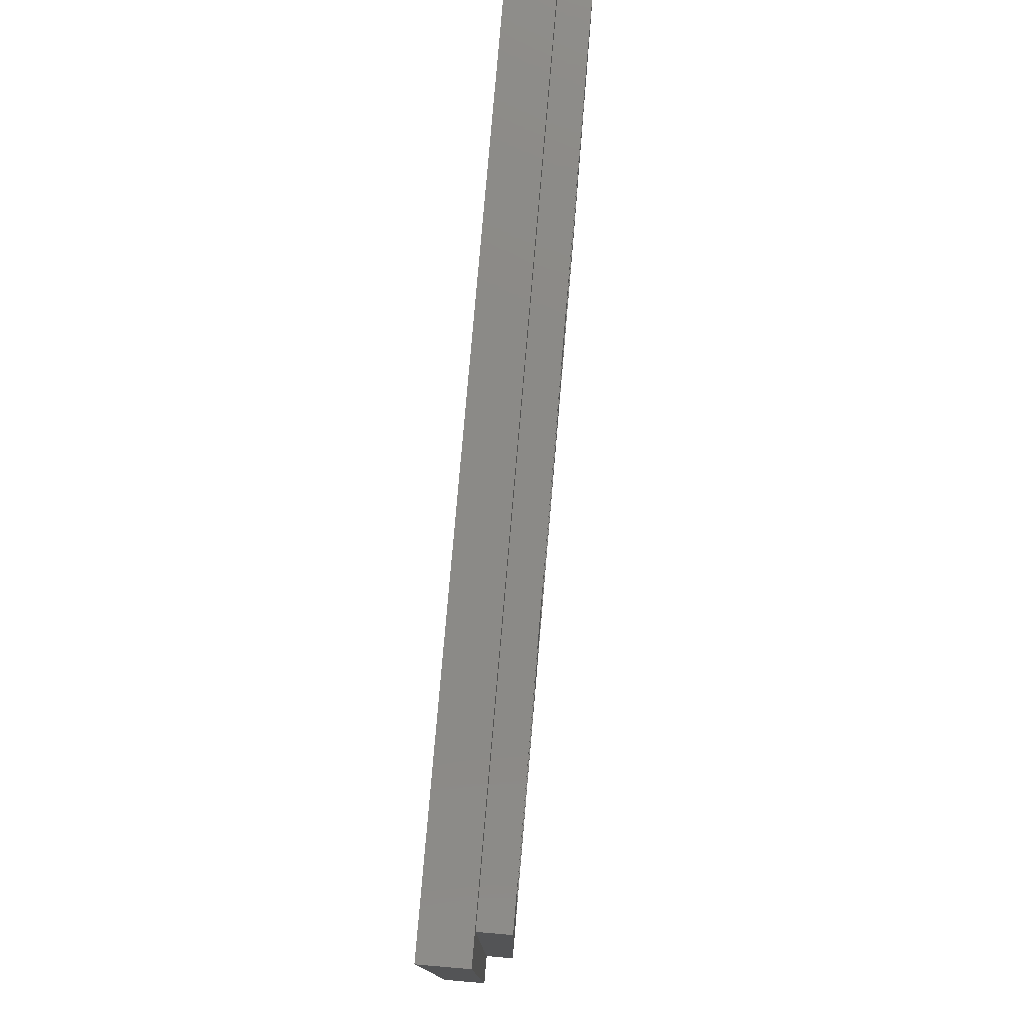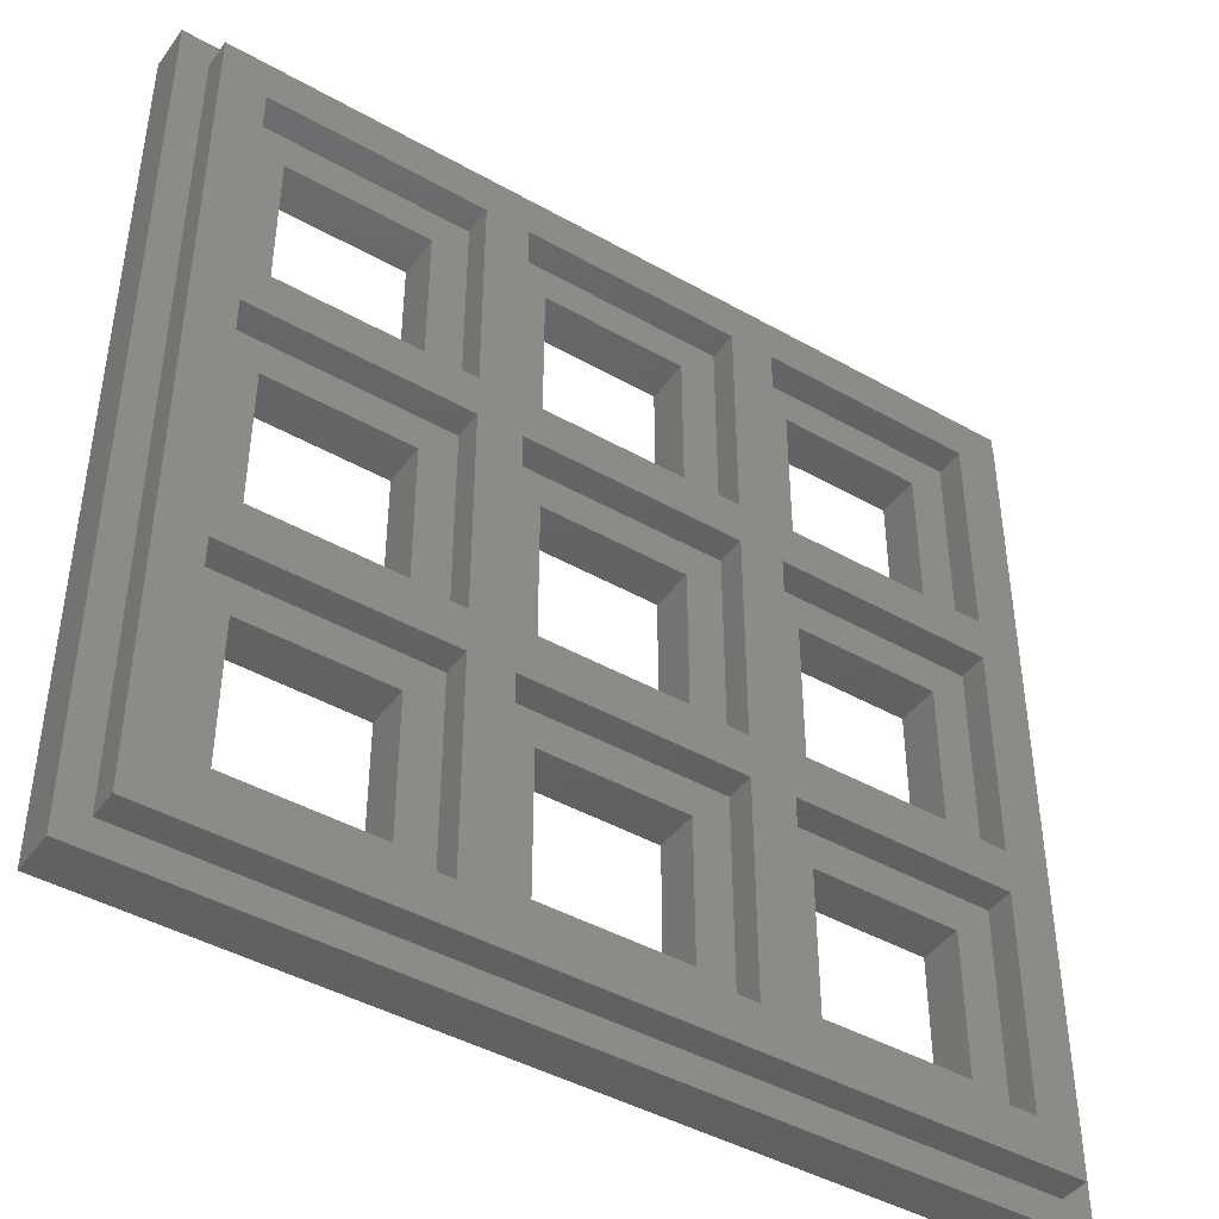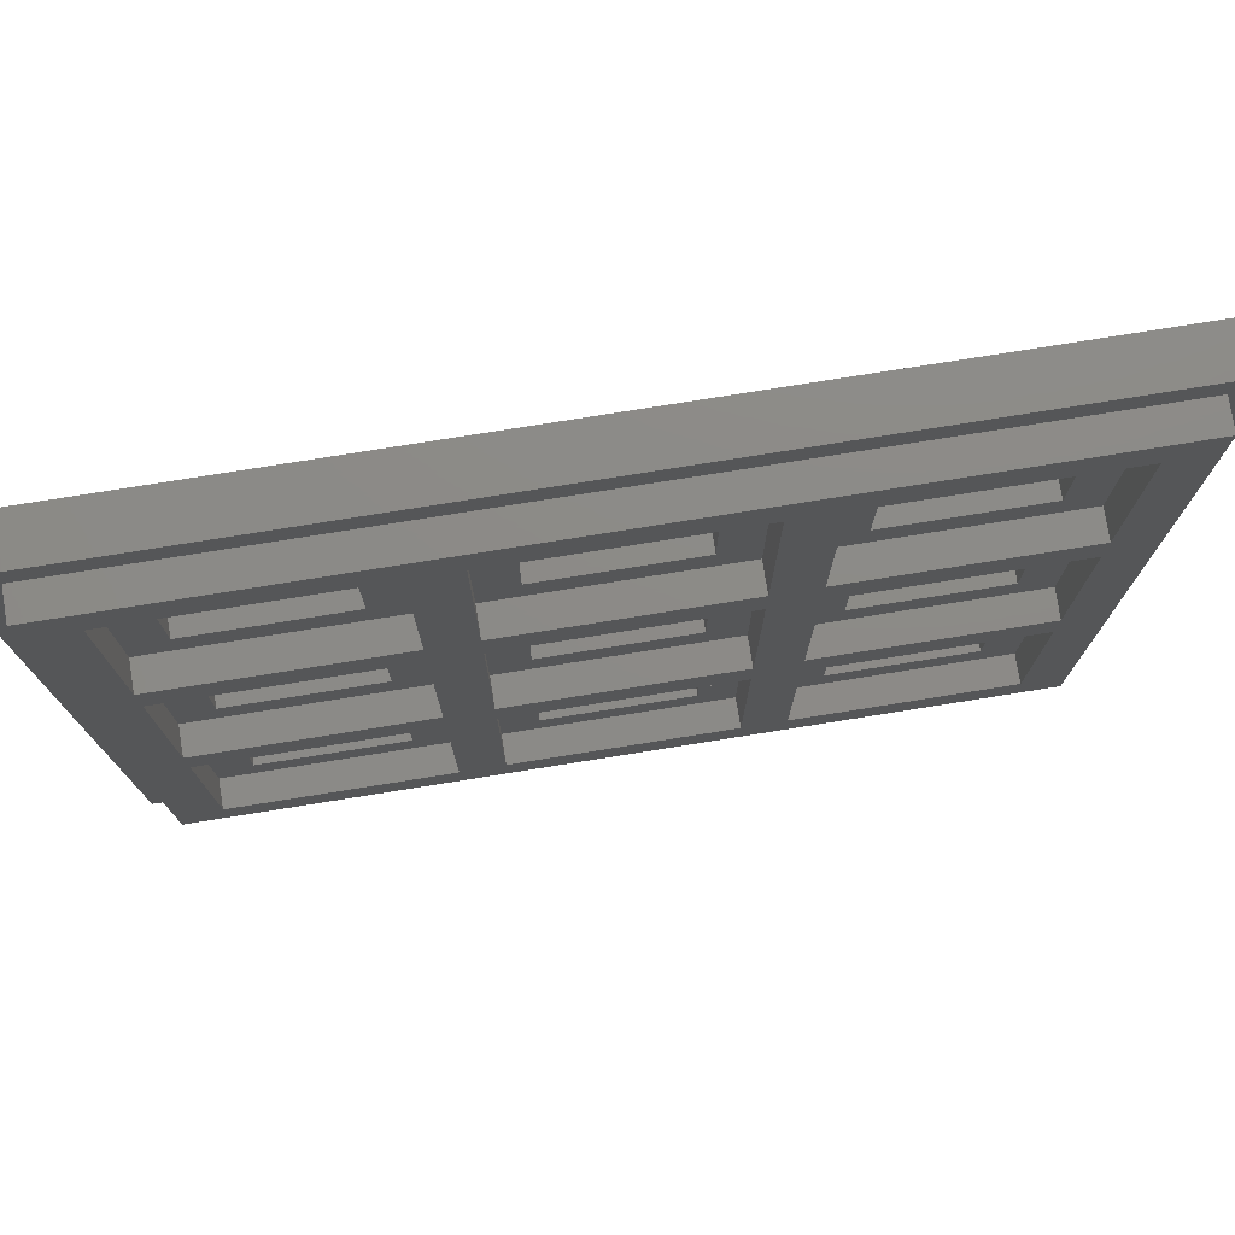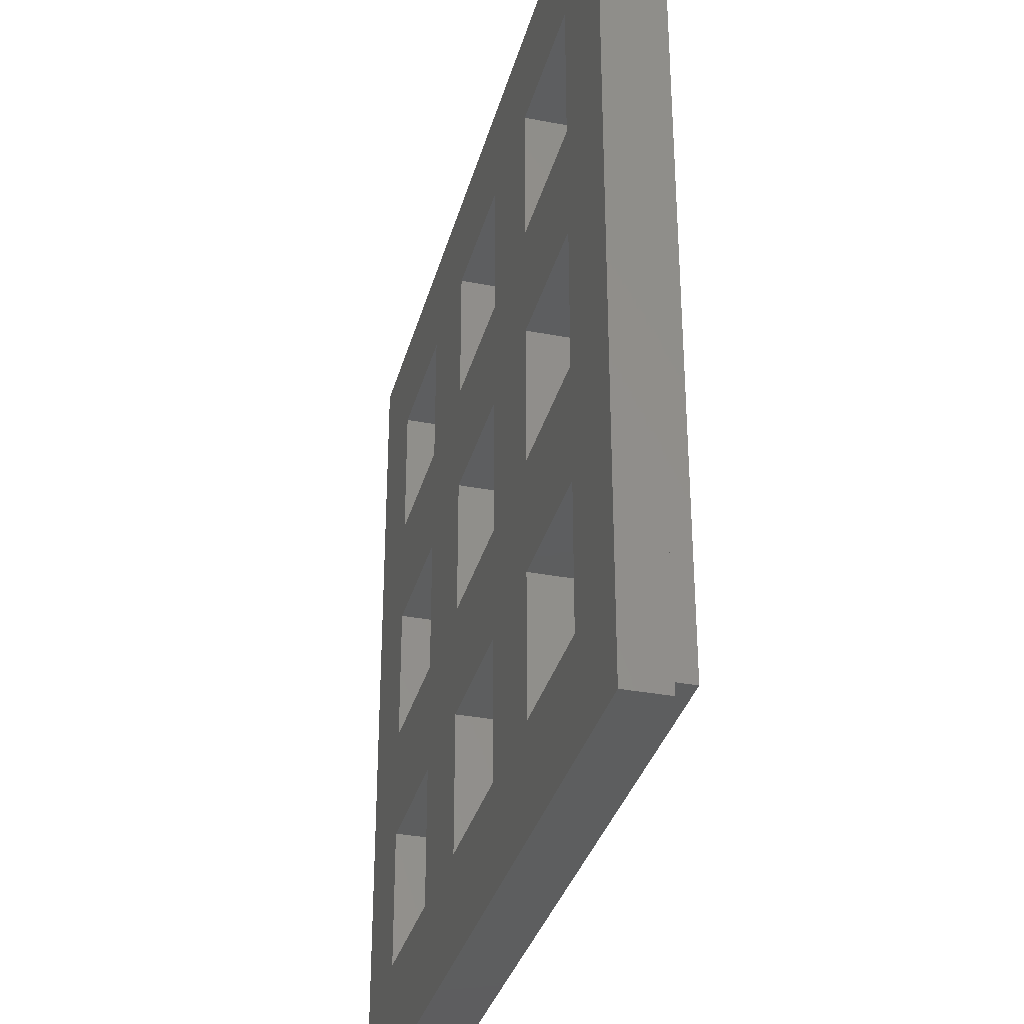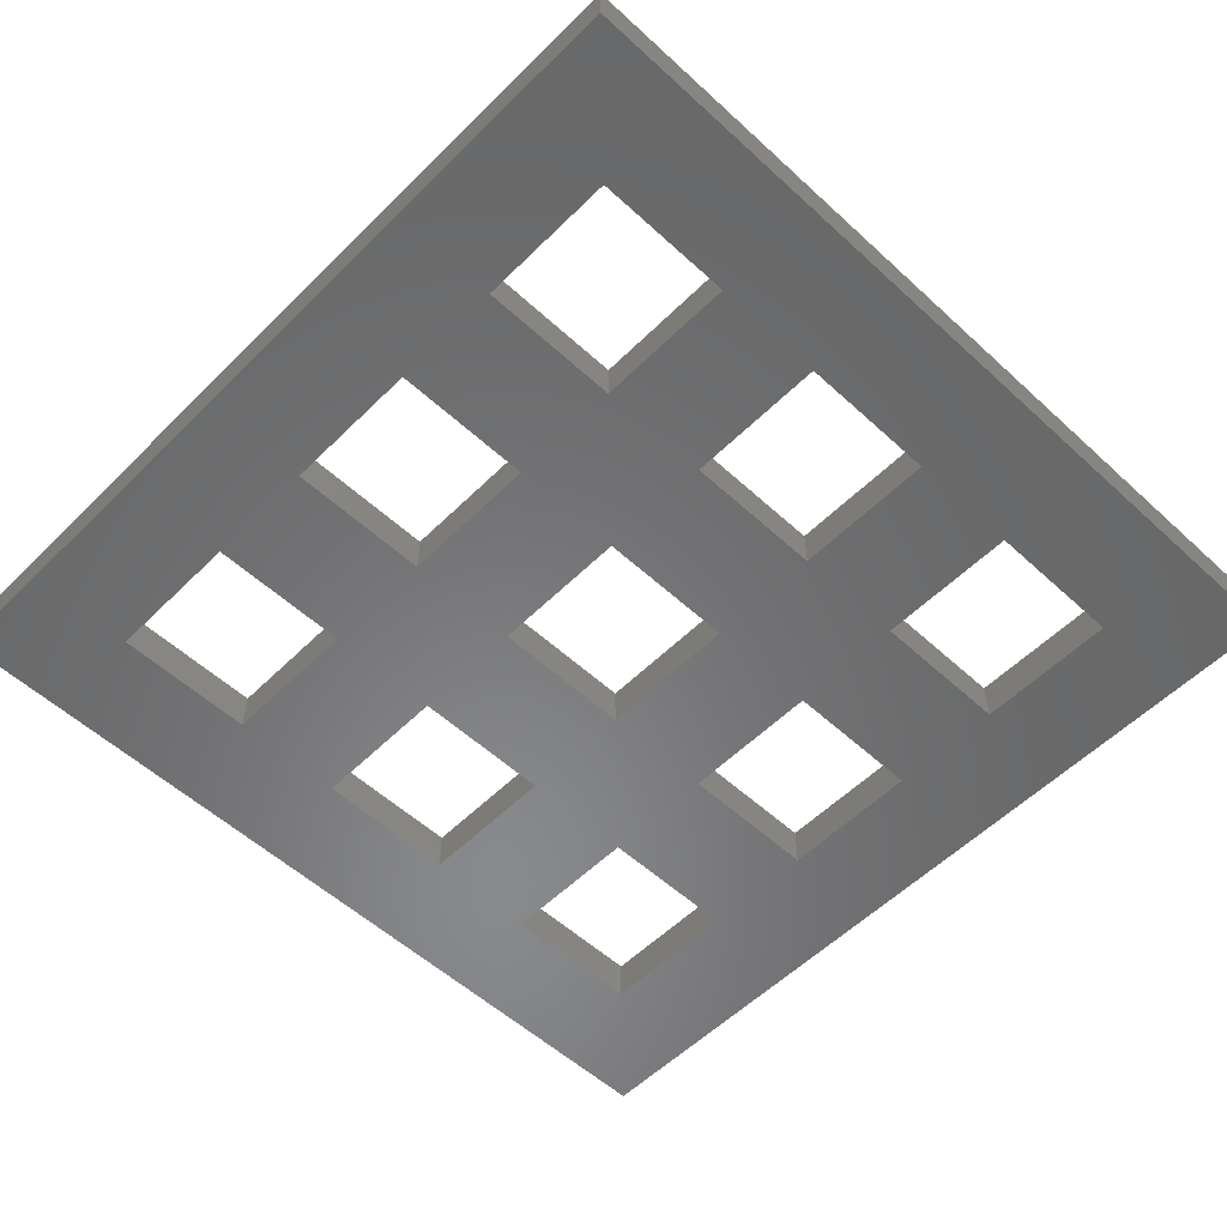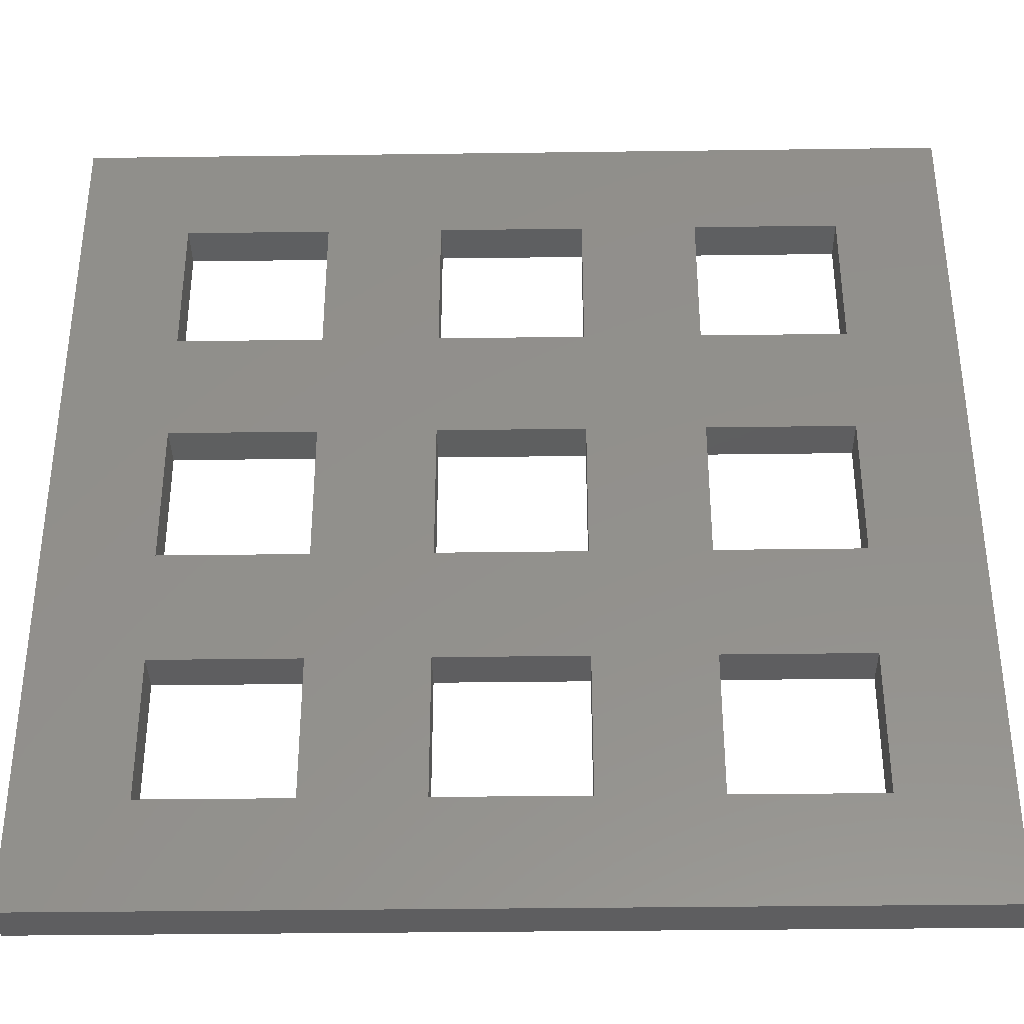
<metadata>
{"format":"stl","ext":"stl","renderer":"f3d","projection":"perspective","resolution":1024,"background":"white","views":[{"elev":78.7,"azim":-85.1,"up":"+Y"},{"elev":-43.7,"azim":-33.7,"up":"+Y"},{"elev":77.0,"azim":-9.1,"up":"+Y"},{"elev":-33.5,"azim":-104.6,"up":"+Y"},{"elev":-55.3,"azim":-44.0,"up":"+Z"},{"elev":-36.0,"azim":-179.0,"up":"+Y"}]}
</metadata>
<code>
# stl→obj: 160 verts, 352 faces
v -28.5 -89.5 0.5
v -28.5 -32.5 2.5
v -28.5 -32.5 0.5
v -28.5 -89.5 2.5
v -25.5 -68.5 2.5
v -10.5 -71.5 2.5
v -10.5 -68.5 2.5
v -25.5 -71.5 2.5
v -25.5 -50.5 2.5
v -10.5 -53.5 2.5
v -10.5 -50.5 2.5
v -25.5 -53.5 2.5
v -7.5 -68.5 2.5
v 7.5 -71.5 2.5
v 7.5 -68.5 2.5
v -7.5 -71.5 2.5
v -7.5 -50.5 2.5
v 7.5 -53.5 2.5
v 7.5 -50.5 2.5
v -7.5 -53.5 2.5
v 10.5 -68.5 2.5
v 25.5 -71.5 2.5
v 25.5 -68.5 2.5
v 10.5 -71.5 2.5
v 10.5 -50.5 2.5
v 25.5 -53.5 2.5
v 25.5 -50.5 2.5
v 10.5 -53.5 2.5
v 28.5 -32.5 2.5
v 25.5 -35.5 2.5
v 10.5 -35.5 2.5
v 7.5 -35.5 2.5
v -7.5 -35.5 2.5
v -10.5 -35.5 2.5
v -25.5 -35.5 2.5
v 28.5 -89.5 2.5
v 25.5 -86.5 2.5
v 10.5 -86.5 2.5
v 7.5 -86.5 2.5
v -7.5 -86.5 2.5
v -10.5 -86.5 2.5
v -25.5 -86.5 2.5
v -7.5 -71.5 0.5
v -7.5 -86.5 0.5
v -7.5 -35.5 0.5
v -7.5 -50.5 0.5
v -7.5 -53.5 0.5
v -7.5 -68.5 0.5
v 28.5 -32.5 0.5
v 30.5 -30.5 0.5
v 30.5 -91.5 0.5
v -30.5 -30.5 0.5
v 28.5 -89.5 0.5
v -30.5 -91.5 0.5
v 25.5 -71.5 0.5
v 23 -74 0.5
v 25.5 -86.5 0.5
v 13 -74 0.5
v 10.5 -71.5 0.5
v 13 -84 0.5
v 23 -84 0.5
v 10.5 -86.5 0.5
v 25.5 -35.5 0.5
v 23 -38 0.5
v 25.5 -50.5 0.5
v 13 -38 0.5
v 10.5 -35.5 0.5
v 13 -48 0.5
v 23 -48 0.5
v 10.5 -50.5 0.5
v 25.5 -53.5 0.5
v 23 -56 0.5
v 25.5 -68.5 0.5
v 13 -56 0.5
v 10.5 -53.5 0.5
v 13 -66 0.5
v 23 -66 0.5
v 10.5 -68.5 0.5
v -10.5 -71.5 0.5
v -13 -74 0.5
v -10.5 -86.5 0.5
v -23 -74 0.5
v -25.5 -71.5 0.5
v -23 -84 0.5
v -13 -84 0.5
v -25.5 -86.5 0.5
v -10.5 -35.5 0.5
v -13 -38 0.5
v -10.5 -50.5 0.5
v -23 -38 0.5
v -25.5 -35.5 0.5
v -23 -48 0.5
v -13 -48 0.5
v -25.5 -50.5 0.5
v -10.5 -53.5 0.5
v -13 -56 0.5
v -10.5 -68.5 0.5
v -23 -56 0.5
v -25.5 -53.5 0.5
v -23 -66 0.5
v -13 -66 0.5
v -25.5 -68.5 0.5
v 7.5 -71.5 0.5
v 5 -74 0.5
v 7.5 -86.5 0.5
v -5 -74 0.5
v -5 -84 0.5
v 5 -84 0.5
v 7.5 -35.5 0.5
v 5 -38 0.5
v 7.5 -50.5 0.5
v -5 -38 0.5
v -5 -48 0.5
v 5 -48 0.5
v 7.5 -53.5 0.5
v 5 -56 0.5
v 7.5 -68.5 0.5
v -5 -56 0.5
v -5 -66 0.5
v 5 -66 0.5
v -30.5 -91.5 -2.5
v -30.5 -30.5 -2.5
v 30.5 -30.5 -2.5
v 30.5 -91.5 -2.5
v -23 -56 -2.5
v -13 -48 -2.5
v -13 -56 -2.5
v -23 -48 -2.5
v -23 -74 -2.5
v -13 -66 -2.5
v -13 -74 -2.5
v -23 -66 -2.5
v -5 -56 -2.5
v 5 -48 -2.5
v 5 -56 -2.5
v -5 -48 -2.5
v -5 -74 -2.5
v 5 -66 -2.5
v 5 -74 -2.5
v -5 -66 -2.5
v 13 -56 -2.5
v 23 -48 -2.5
v 23 -56 -2.5
v 13 -48 -2.5
v 13 -74 -2.5
v 23 -66 -2.5
v 23 -74 -2.5
v 13 -66 -2.5
v 23 -84 -2.5
v 13 -84 -2.5
v 5 -84 -2.5
v -5 -84 -2.5
v -13 -84 -2.5
v -23 -84 -2.5
v 23 -38 -2.5
v 13 -38 -2.5
v 5 -38 -2.5
v -5 -38 -2.5
v -13 -38 -2.5
v -23 -38 -2.5
f 1 2 3
f 2 1 4
f 5 6 7
f 6 5 8
f 9 10 11
f 10 9 12
f 13 14 15
f 14 13 16
f 17 18 19
f 18 17 20
f 21 22 23
f 22 21 24
f 25 26 27
f 26 25 28
f 27 29 30
f 29 31 30
f 19 25 31
f 25 19 28
f 28 18 21
f 15 21 18
f 19 31 32
f 29 32 31
f 29 33 32
f 11 17 33
f 17 11 20
f 20 10 13
f 7 13 10
f 11 33 34
f 2 33 29
f 33 2 34
f 2 9 35
f 9 2 12
f 12 2 5
f 4 5 2
f 5 4 8
f 34 2 35
f 26 29 27
f 29 26 36
f 23 36 26
f 22 36 23
f 37 36 22
f 38 36 37
f 28 19 18
f 21 15 24
f 14 24 15
f 24 14 38
f 39 38 14
f 39 36 38
f 40 36 39
f 20 11 10
f 13 7 16
f 6 16 7
f 16 6 40
f 41 40 6
f 4 40 41
f 4 41 42
f 40 4 36
f 8 4 42
f 40 43 16
f 43 40 44
f 17 45 33
f 45 17 46
f 13 47 20
f 47 13 48
f 49 2 29
f 2 49 3
f 50 49 51
f 50 3 49
f 3 52 1
f 52 3 50
f 53 51 49
f 1 51 53
f 1 54 51
f 54 1 52
f 55 56 57
f 55 58 56
f 58 59 60
f 59 58 55
f 61 57 56
f 60 57 61
f 60 62 57
f 62 60 59
f 63 64 65
f 63 66 64
f 66 67 68
f 67 66 63
f 69 65 64
f 68 65 69
f 68 70 65
f 70 68 67
f 71 72 73
f 71 74 72
f 74 75 76
f 75 74 71
f 77 73 72
f 76 73 77
f 76 78 73
f 78 76 75
f 79 80 81
f 79 82 80
f 82 83 84
f 83 82 79
f 85 81 80
f 84 81 85
f 84 86 81
f 86 84 83
f 87 88 89
f 87 90 88
f 90 91 92
f 91 90 87
f 93 89 88
f 92 89 93
f 92 94 89
f 94 92 91
f 95 96 97
f 95 98 96
f 98 99 100
f 99 98 95
f 101 97 96
f 100 97 101
f 100 102 97
f 102 100 99
f 103 104 105
f 103 106 104
f 106 43 107
f 43 106 103
f 108 105 104
f 107 105 108
f 107 44 105
f 44 107 43
f 109 110 111
f 109 112 110
f 112 45 113
f 45 112 109
f 114 111 110
f 113 111 114
f 113 46 111
f 46 113 45
f 115 116 117
f 115 118 116
f 118 47 119
f 47 118 115
f 120 117 116
f 119 117 120
f 119 48 117
f 48 119 47
f 99 10 12
f 10 99 95
f 9 91 35
f 91 9 94
f 81 6 79
f 6 81 41
f 89 34 87
f 34 89 11
f 97 10 95
f 10 97 7
f 89 9 11
f 9 89 94
f 91 34 35
f 34 91 87
f 83 6 8
f 6 83 79
f 5 99 12
f 99 5 102
f 97 5 7
f 5 97 102
f 1 36 4
f 36 1 53
f 42 83 8
f 83 42 86
f 81 42 41
f 42 81 86
f 38 59 24
f 59 38 62
f 25 67 31
f 67 25 70
f 21 75 28
f 75 21 78
f 47 18 20
f 18 47 115
f 105 14 103
f 14 105 39
f 111 32 109
f 32 111 19
f 117 18 115
f 18 117 15
f 111 17 19
f 17 111 46
f 45 32 33
f 32 45 109
f 43 14 16
f 14 43 103
f 117 13 15
f 13 117 48
f 105 40 39
f 40 105 44
f 36 49 29
f 49 36 53
f 75 26 28
f 26 75 71
f 65 30 63
f 30 65 27
f 65 25 27
f 25 65 70
f 67 30 31
f 30 67 63
f 59 22 24
f 22 59 55
f 73 26 71
f 26 73 23
f 73 21 23
f 21 73 78
f 57 22 55
f 22 57 37
f 57 38 37
f 38 57 62
f 121 52 122
f 52 121 54
f 51 123 50
f 123 51 124
f 123 52 50
f 52 123 122
f 125 126 127
f 126 125 128
f 129 130 131
f 130 129 132
f 133 134 135
f 134 133 136
f 137 138 139
f 138 137 140
f 141 142 143
f 142 141 144
f 145 146 147
f 146 145 148
f 147 124 149
f 124 150 149
f 139 145 150
f 145 139 148
f 148 138 141
f 135 141 138
f 139 150 151
f 124 151 150
f 124 152 151
f 131 137 152
f 137 131 140
f 140 130 133
f 127 133 130
f 131 152 153
f 121 152 124
f 152 121 153
f 121 129 154
f 129 121 132
f 132 121 125
f 122 125 121
f 125 122 128
f 153 121 154
f 146 124 147
f 124 146 123
f 143 123 146
f 142 123 143
f 155 123 142
f 156 123 155
f 148 139 138
f 141 135 144
f 134 144 135
f 144 134 156
f 157 156 134
f 157 123 156
f 158 123 157
f 140 131 130
f 133 127 136
f 126 136 127
f 136 126 158
f 159 158 126
f 122 158 159
f 122 159 160
f 158 122 123
f 128 122 160
f 121 51 54
f 51 121 124
f 92 160 90
f 160 92 128
f 126 88 159
f 88 126 93
f 126 92 93
f 92 126 128
f 160 88 90
f 88 160 159
f 100 125 98
f 125 100 132
f 130 96 127
f 96 130 101
f 130 100 101
f 100 130 132
f 125 96 98
f 96 125 127
f 84 129 82
f 129 84 154
f 153 80 131
f 80 153 85
f 129 80 82
f 80 129 131
f 153 84 85
f 84 153 154
f 113 158 112
f 158 113 136
f 134 110 157
f 110 134 114
f 158 110 112
f 110 158 157
f 134 113 114
f 113 134 136
f 119 133 118
f 133 119 140
f 138 116 135
f 116 138 120
f 133 116 118
f 116 133 135
f 138 119 120
f 119 138 140
f 107 137 106
f 137 107 152
f 151 104 139
f 104 151 108
f 137 104 106
f 104 137 139
f 151 107 108
f 107 151 152
f 68 156 66
f 156 68 144
f 142 64 155
f 64 142 69
f 156 64 66
f 64 156 155
f 142 68 69
f 68 142 144
f 76 141 74
f 141 76 148
f 146 72 143
f 72 146 77
f 146 76 77
f 76 146 148
f 141 72 74
f 72 141 143
f 60 145 58
f 145 60 150
f 149 56 147
f 56 149 61
f 145 56 58
f 56 145 147
f 149 60 61
f 60 149 150

</code>
